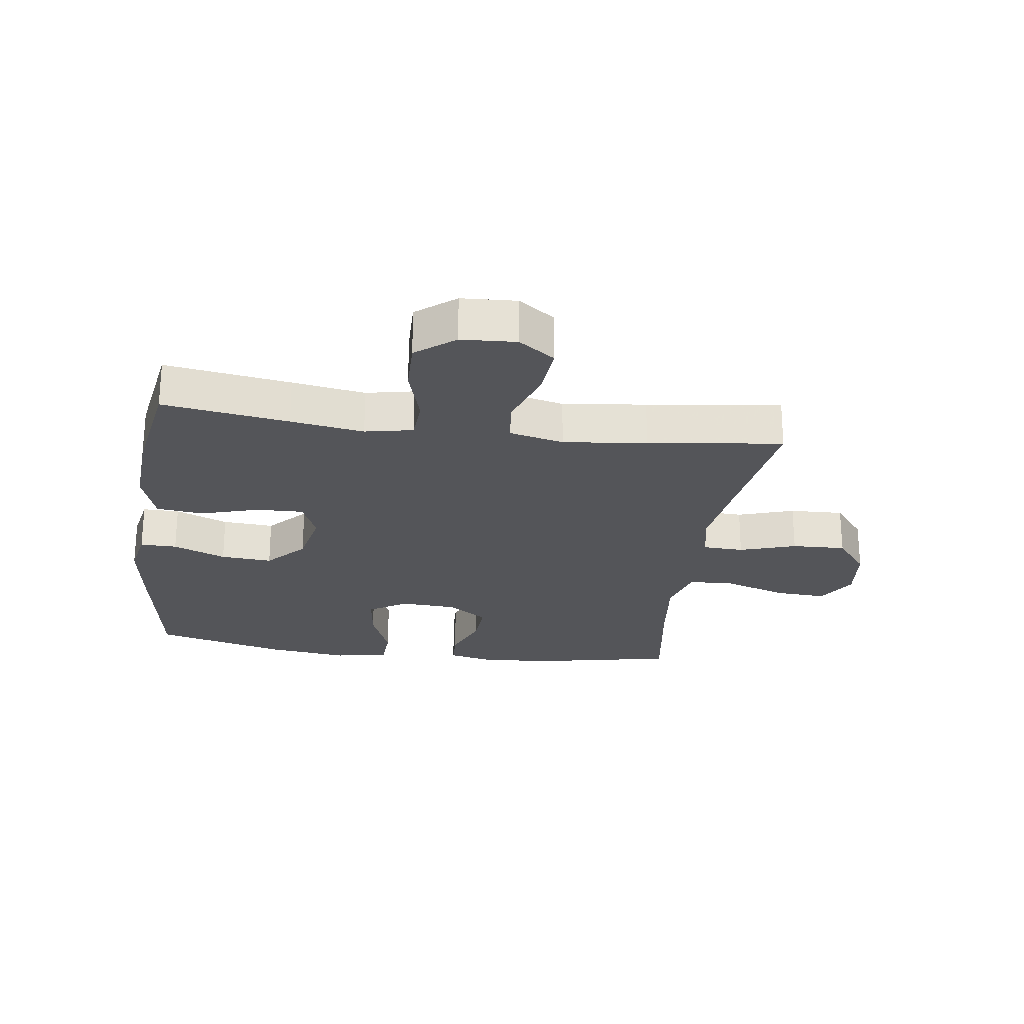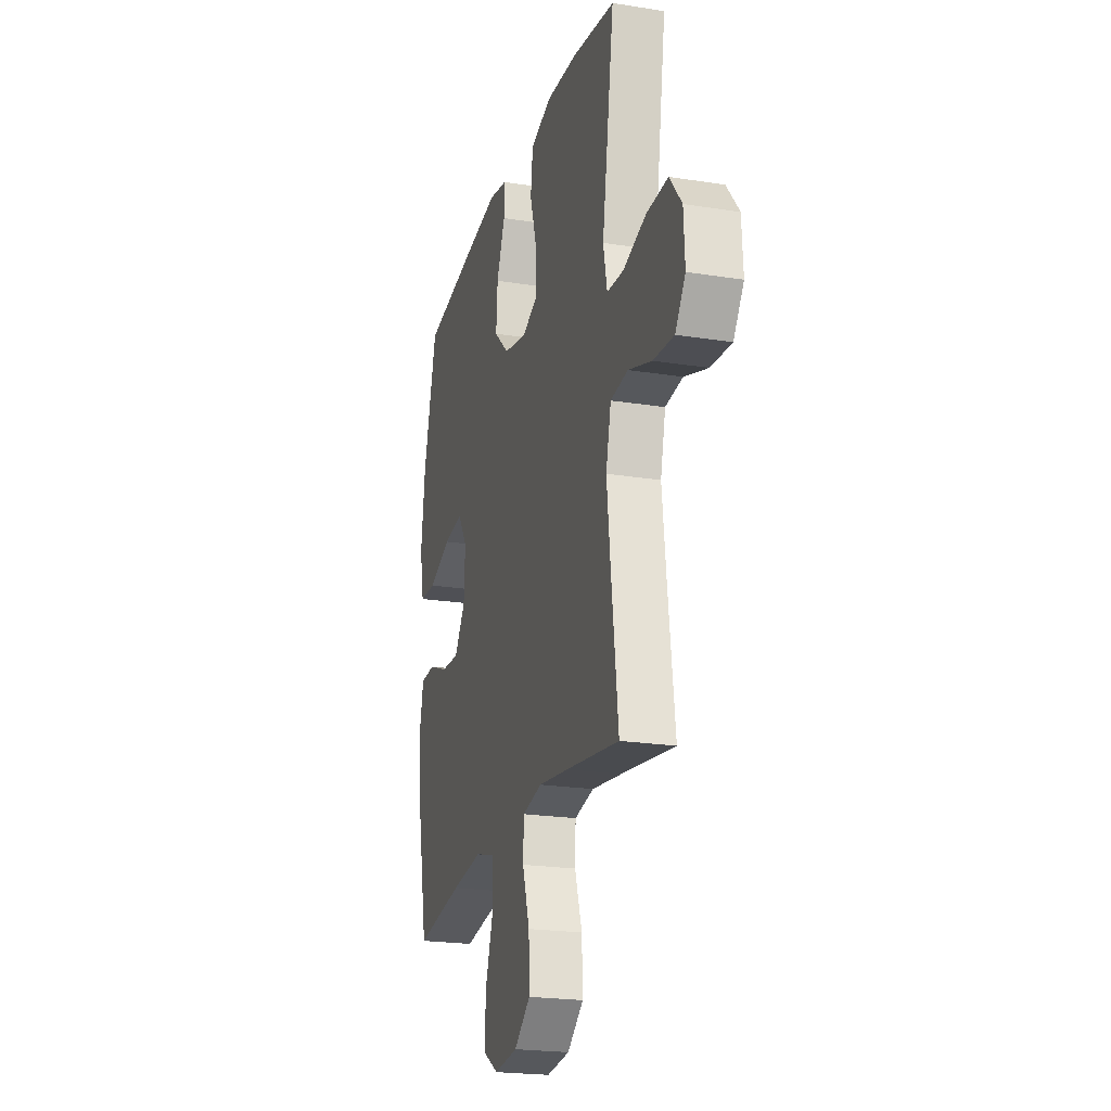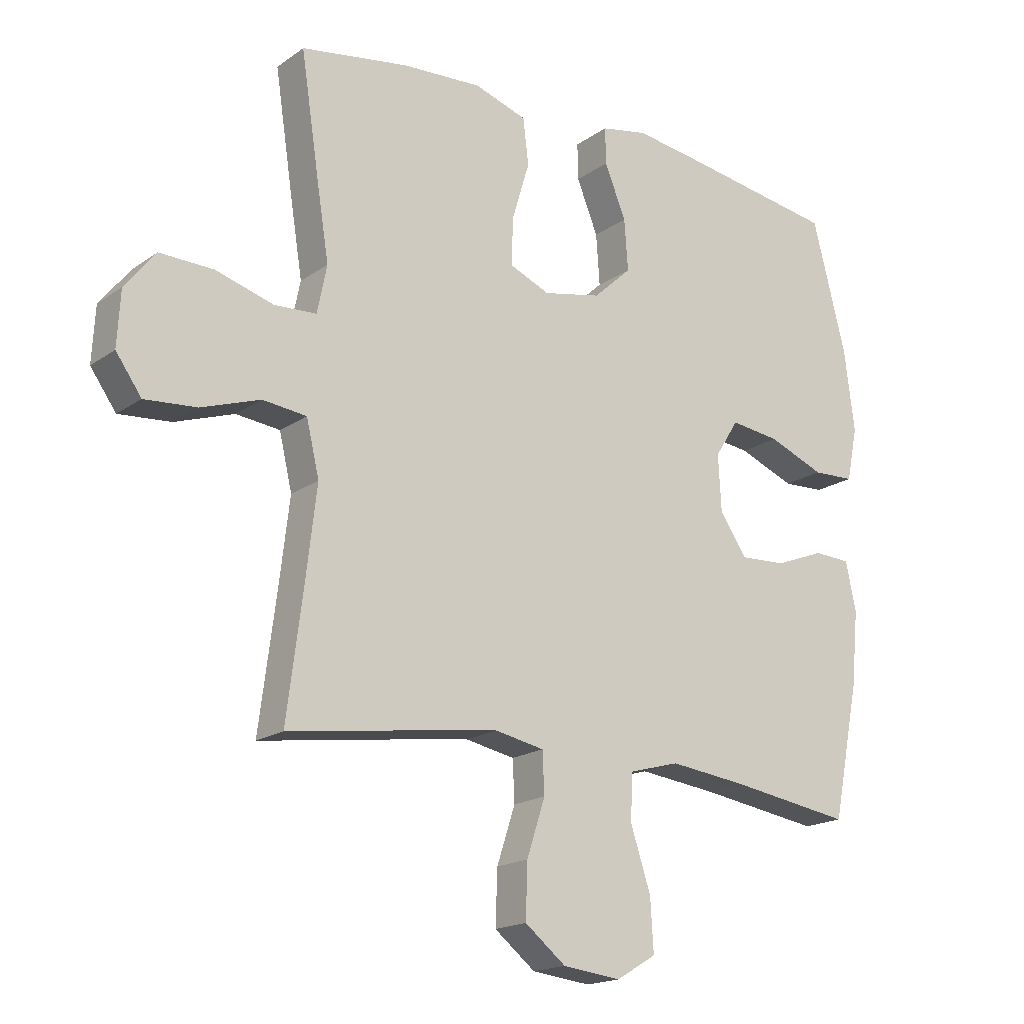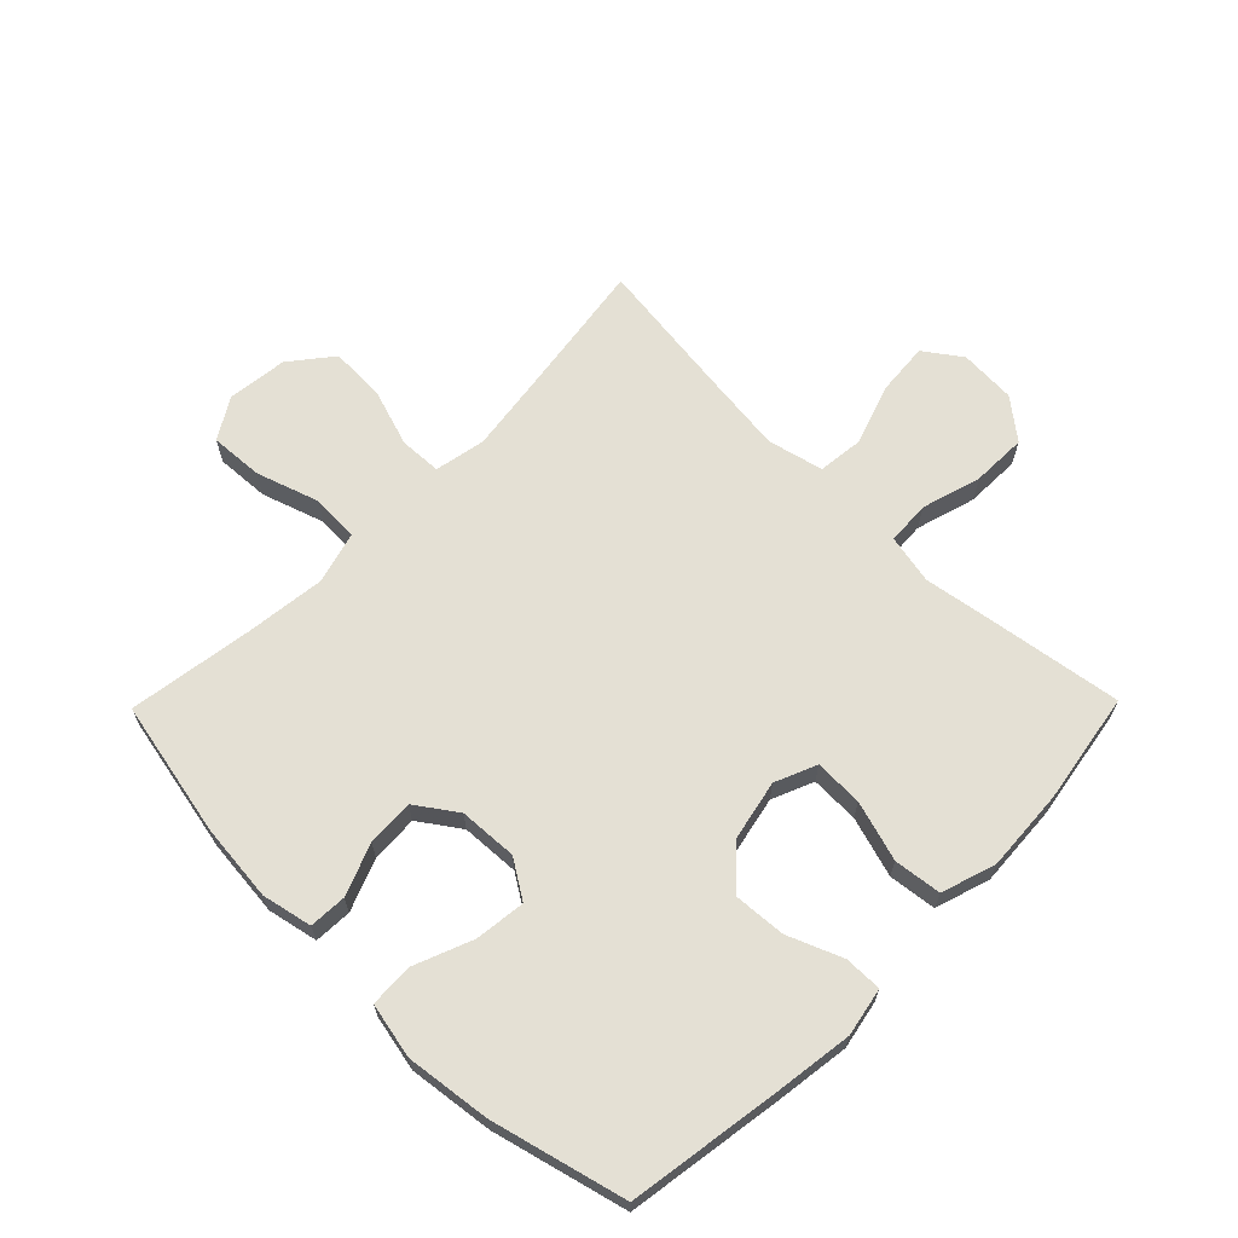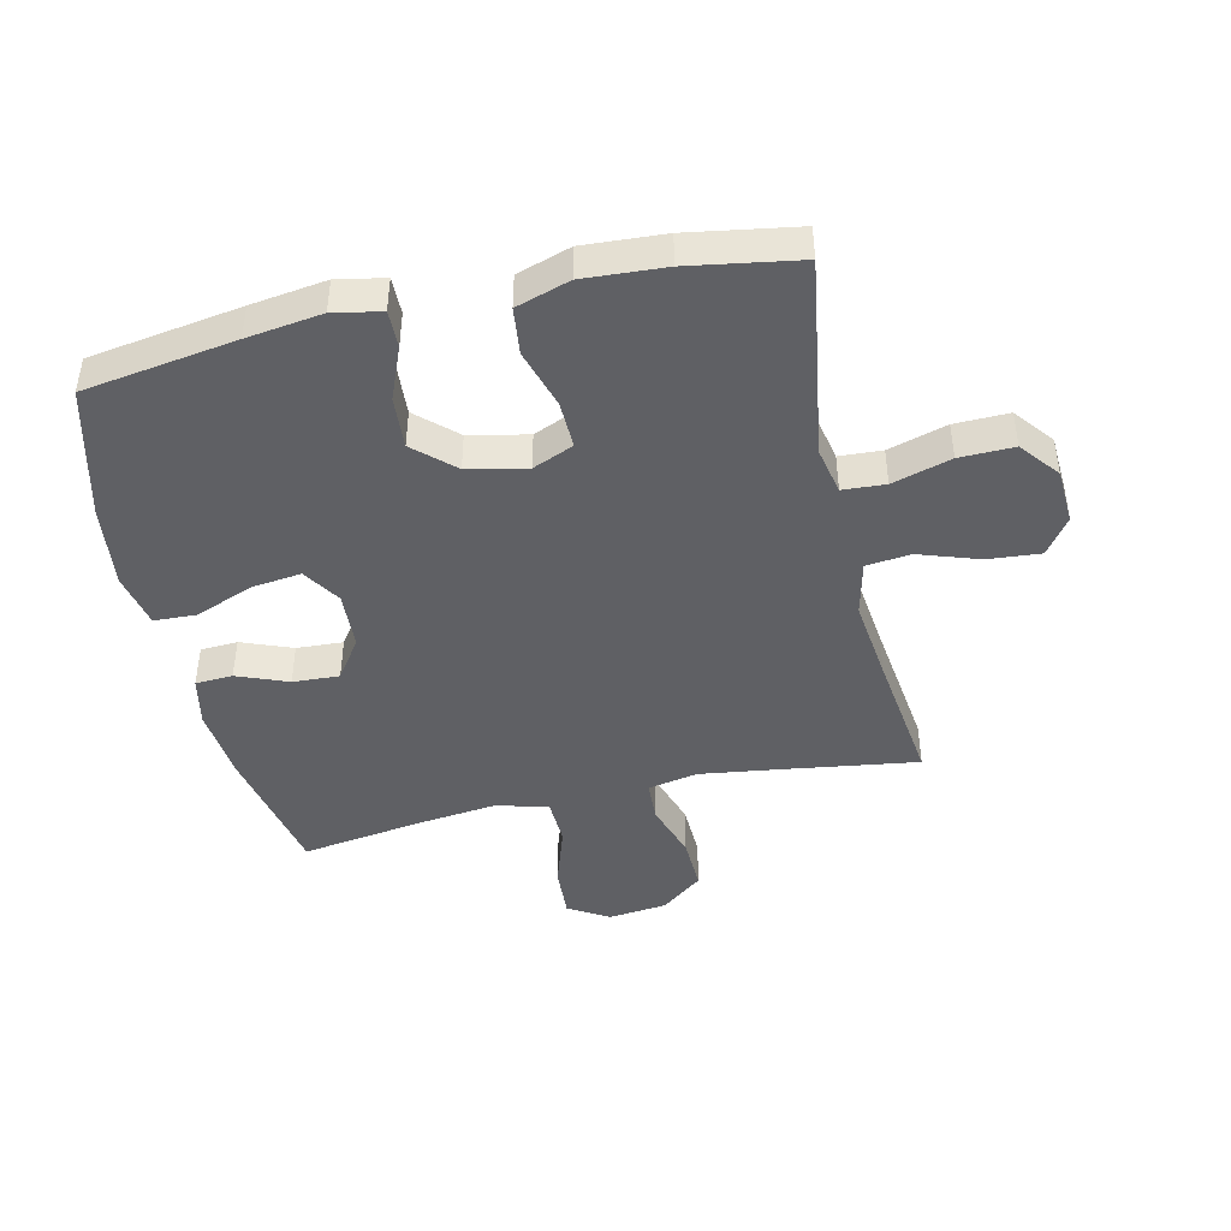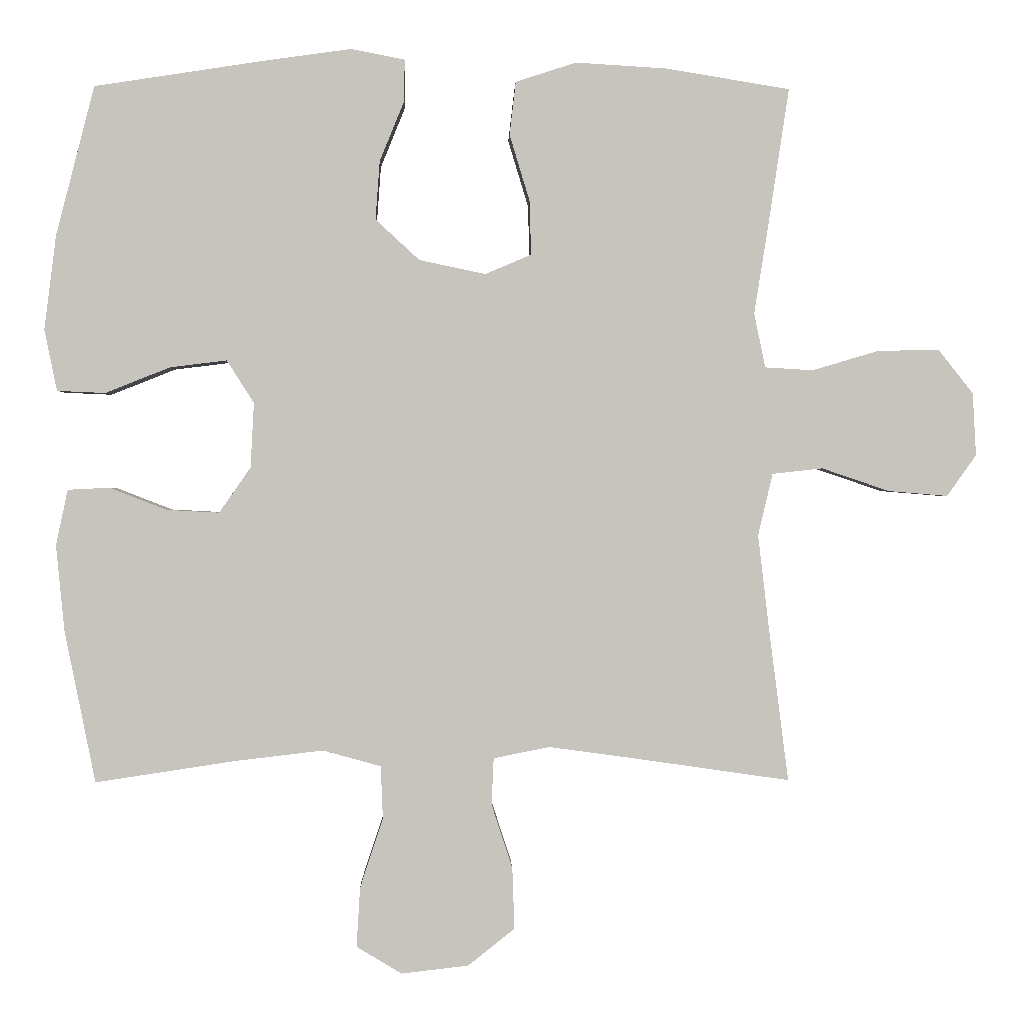
<metadata>
{"format":"obj","ext":"obj","renderer":"f3d","projection":"perspective","resolution":1024,"background":"white","views":[{"elev":-24.6,"azim":82.1,"up":"+Y"},{"elev":-21.8,"azim":74.4,"up":"+Z"},{"elev":-18.0,"azim":143.2,"up":"+Z"},{"elev":66.0,"azim":-45.5,"up":"+Y"},{"elev":-44.2,"azim":12.8,"up":"+Y"},{"elev":0.6,"azim":-1.6,"up":"+Z"}]}
</metadata>
<code>
v -0.5 0.07 -0.5
v -0.544 0.07 -0.282
v -0.556 0.07 -0.159
v -0.539 0.07 -0.079
v -0.479 0.07 -0.076
v -0.397 0.07 -0.108
v -0.322 0.07 -0.112
v -0.277 0.07 -0.047
v -0.272 0.07 0.046
v -0.311 0.07 0.107
v -0.392 0.07 0.097
v -0.485 0.07 0.06
v -0.554 0.07 0.063
v -0.572 0.07 0.151
v -0.555 0.07 0.286
v -0.5 0.07 0.5
v -0.254 0.07 0.538
v -0.132 0.07 0.555
v -0.055 0.07 0.54
v -0.056 0.07 0.48
v -0.091 0.07 0.394
v -0.097 0.07 0.31
v -0.034 0.07 0.252
v 0.061 0.07 0.232
v 0.127 0.07 0.26
v 0.125 0.07 0.337
v 0.096 0.07 0.433
v 0.105 0.07 0.509
v 0.192 0.07 0.537
v 0.323 0.07 0.529
v 0.5 0.07 0.5
v 0.469 0.07 0.295
v 0.45 0.07 0.176
v 0.466 0.07 0.098
v 0.535 0.07 0.094
v 0.63 0.07 0.122
v 0.718 0.07 0.124
v 0.768 0.07 0.061
v 0.773 0.07 -0.029
v 0.731 0.07 -0.088
v 0.646 0.07 -0.081
v 0.549 0.07 -0.048
v 0.477 0.07 -0.056
v 0.456 0.07 -0.145
v 0.472 0.07 -0.281
v 0.5 0.07 -0.5
v 0.278 0.07 -0.468
v 0.154 0.07 -0.451
v 0.073 0.07 -0.467
v 0.07 0.07 -0.534
v 0.1 0.07 -0.626
v 0.103 0.07 -0.714
v 0.036 0.07 -0.767
v -0.06 0.07 -0.778
v -0.125 0.07 -0.739
v -0.12 0.07 -0.654
v -0.087 0.07 -0.554
v -0.09 0.07 -0.478
v -0.173 0.07 -0.455
v -0.301 0.07 -0.47
v -0.5 0 -0.5
v -0.544 0 -0.282
v -0.556 0 -0.159
v -0.539 0 -0.079
v -0.479 0 -0.076
v -0.397 0 -0.108
v -0.322 0 -0.112
v -0.277 0 -0.047
v -0.272 0 0.046
v -0.311 0 0.107
v -0.392 0 0.097
v -0.485 0 0.06
v -0.554 0 0.063
v -0.572 0 0.151
v -0.555 0 0.286
v -0.5 0 0.5
v -0.254 0 0.538
v -0.132 0 0.555
v -0.055 0 0.54
v -0.056 0 0.48
v -0.091 0 0.394
v -0.097 0 0.31
v -0.034 0 0.252
v 0.061 0 0.232
v 0.127 0 0.26
v 0.125 0 0.337
v 0.096 0 0.433
v 0.105 0 0.509
v 0.192 0 0.537
v 0.323 0 0.529
v 0.5 0 0.5
v 0.469 0 0.295
v 0.45 0 0.176
v 0.466 0 0.098
v 0.535 0 0.094
v 0.63 0 0.122
v 0.718 0 0.124
v 0.768 0 0.061
v 0.773 0 -0.029
v 0.731 0 -0.088
v 0.646 0 -0.081
v 0.549 0 -0.048
v 0.477 0 -0.056
v 0.456 0 -0.145
v 0.472 0 -0.281
v 0.5 0 -0.5
v 0.278 0 -0.468
v 0.154 0 -0.451
v 0.073 0 -0.467
v 0.07 0 -0.534
v 0.1 0 -0.626
v 0.103 0 -0.714
v 0.036 0 -0.767
v -0.06 0 -0.778
v -0.125 0 -0.739
v -0.12 0 -0.654
v -0.087 0 -0.554
v -0.09 0 -0.478
v -0.173 0 -0.455
v -0.301 0 -0.47
f 55 56 57
f 54 55 57
f 53 54 57
f 52 53 57
f 51 52 57
f 50 51 57
f 49 50 57 58
f 48 49 58 59
f 45 46 47
f 44 45 47 48
f 43 44 48 59
f 40 41 42
f 39 40 42
f 38 39 42
f 37 38 42
f 36 37 42
f 35 36 42
f 34 35 42 43
f 43 59 60
f 34 43 60
f 33 34 60
f 31 32 33
f 30 31 33
f 29 30 33
f 28 29 33
f 27 28 33
f 26 27 33
f 19 20 21
f 18 19 21
f 17 18 21
f 16 17 21
f 15 16 21
f 14 15 21
f 13 14 21
f 12 13 21
f 11 12 21
f 10 11 21 22
f 9 10 22 23
f 4 5 6
f 3 4 6
f 2 3 6
f 1 2 6
f 60 1 6
f 60 6 7
f 33 60 7 8
f 25 26 33
f 33 8 9
f 25 33 9
f 24 25 9
f 9 23 24
f 117 116 115
f 117 115 114
f 117 114 113
f 117 113 112
f 117 112 111
f 117 111 110
f 118 117 110 109
f 119 118 109 108
f 107 106 105
f 108 107 105 104
f 119 108 104 103
f 102 101 100
f 102 100 99
f 102 99 98
f 102 98 97
f 102 97 96
f 102 96 95
f 103 102 95 94
f 120 119 103
f 120 103 94
f 120 94 93
f 93 92 91
f 93 91 90
f 93 90 89
f 93 89 88
f 93 88 87
f 93 87 86
f 81 80 79
f 81 79 78
f 81 78 77
f 81 77 76
f 81 76 75
f 81 75 74
f 81 74 73
f 81 73 72
f 81 72 71
f 82 81 71 70
f 83 82 70 69
f 66 65 64
f 66 64 63
f 66 63 62
f 66 62 61
f 66 61 120
f 67 66 120
f 68 67 120 93
f 93 86 85
f 69 68 93
f 69 93 85
f 69 85 84
f 84 83 69
f 1 61 62 2
f 2 62 63 3
f 3 63 64 4
f 4 64 65 5
f 5 65 66 6
f 6 66 67 7
f 7 67 68 8
f 8 68 69 9
f 9 69 70 10
f 10 70 71 11
f 11 71 72 12
f 12 72 73 13
f 13 73 74 14
f 14 74 75 15
f 15 75 76 16
f 16 76 77 17
f 17 77 78 18
f 18 78 79 19
f 19 79 80 20
f 20 80 81 21
f 21 81 82 22
f 22 82 83 23
f 23 83 84 24
f 24 84 85 25
f 25 85 86 26
f 26 86 87 27
f 27 87 88 28
f 28 88 89 29
f 29 89 90 30
f 30 90 91 31
f 31 91 92 32
f 32 92 93 33
f 33 93 94 34
f 34 94 95 35
f 35 95 96 36
f 36 96 97 37
f 37 97 98 38
f 38 98 99 39
f 39 99 100 40
f 40 100 101 41
f 41 101 102 42
f 42 102 103 43
f 43 103 104 44
f 44 104 105 45
f 45 105 106 46
f 46 106 107 47
f 47 107 108 48
f 48 108 109 49
f 49 109 110 50
f 50 110 111 51
f 51 111 112 52
f 52 112 113 53
f 53 113 114 54
f 54 114 115 55
f 55 115 116 56
f 56 116 117 57
f 57 117 118 58
f 58 118 119 59
f 59 119 120 60
f 60 120 61 1

</code>
